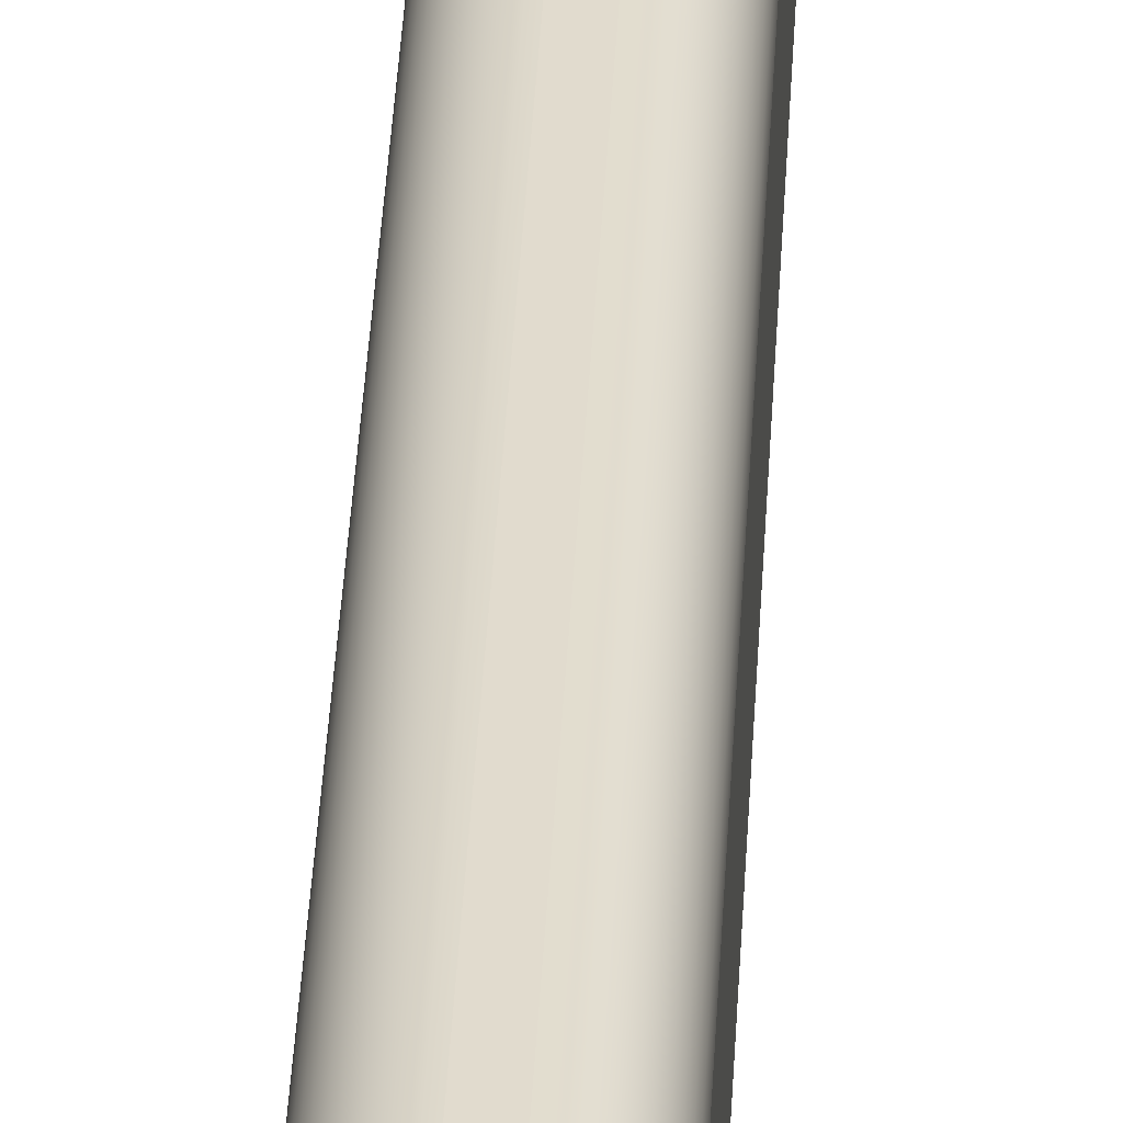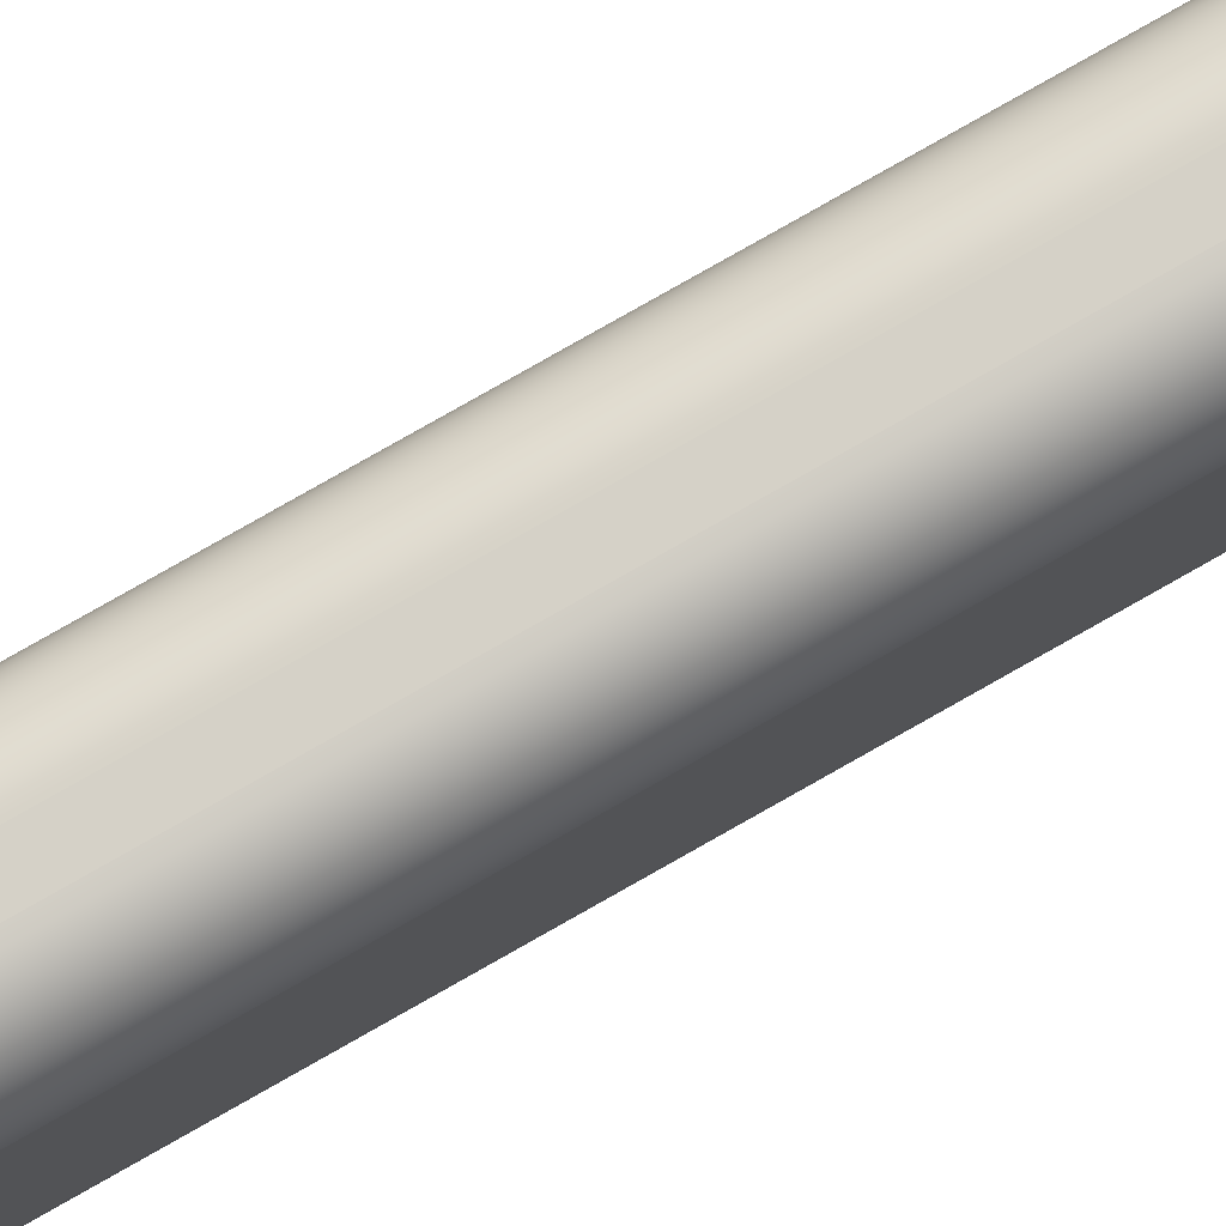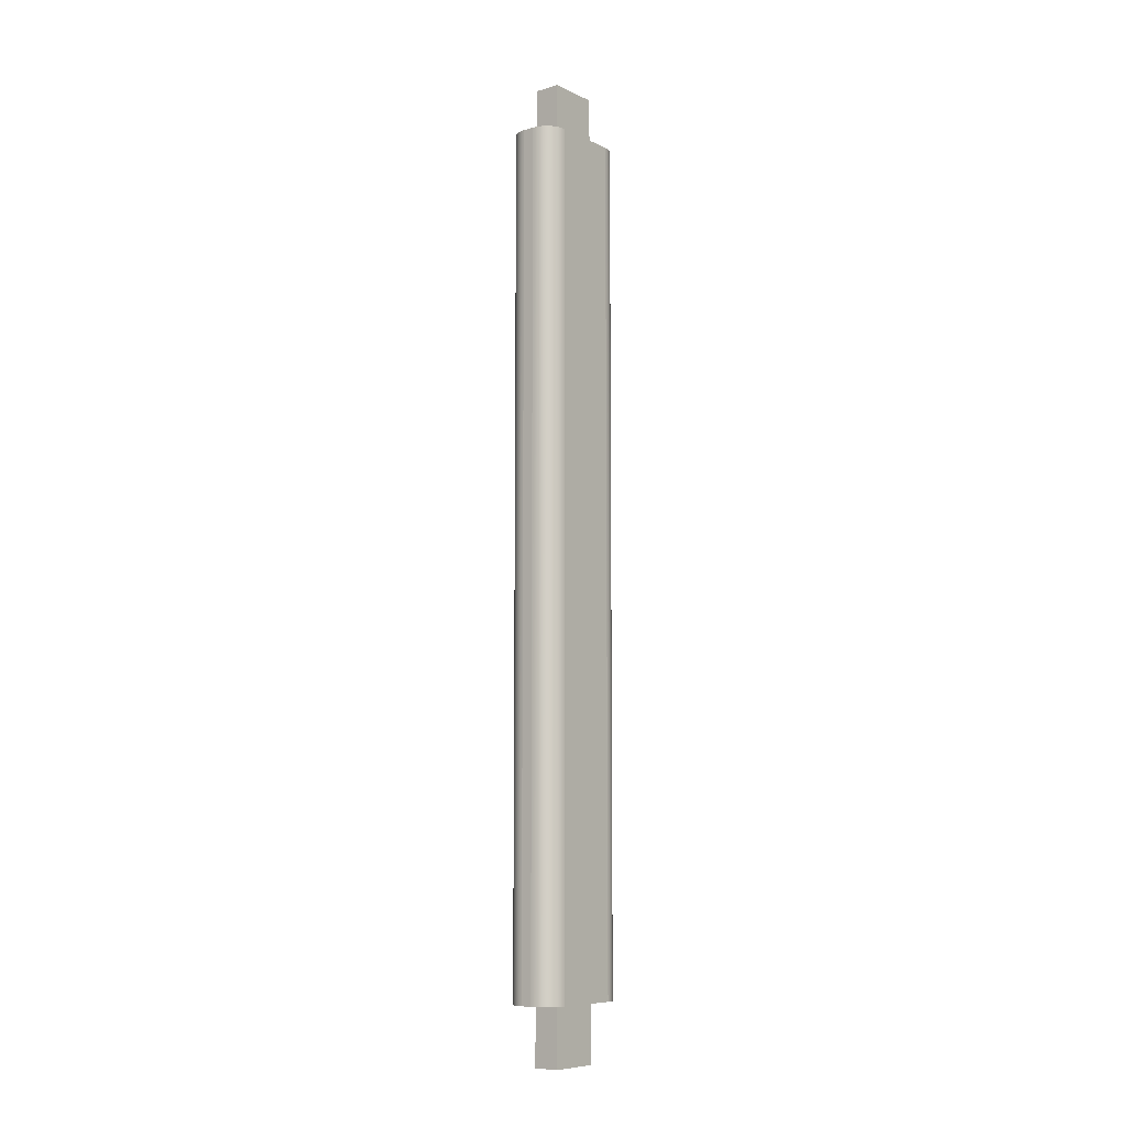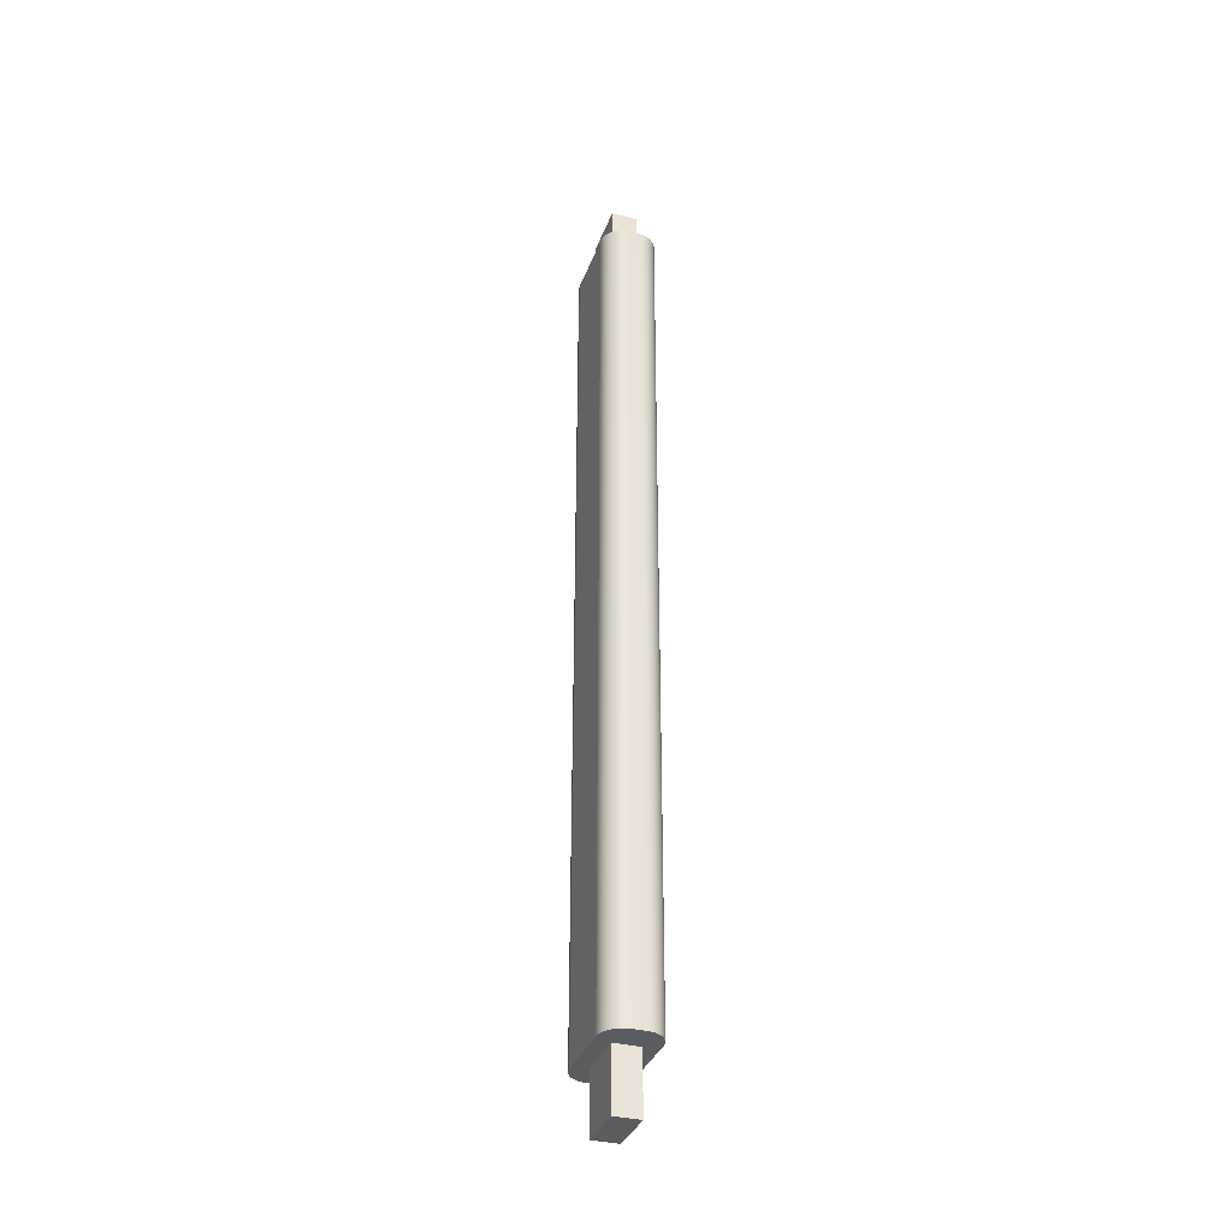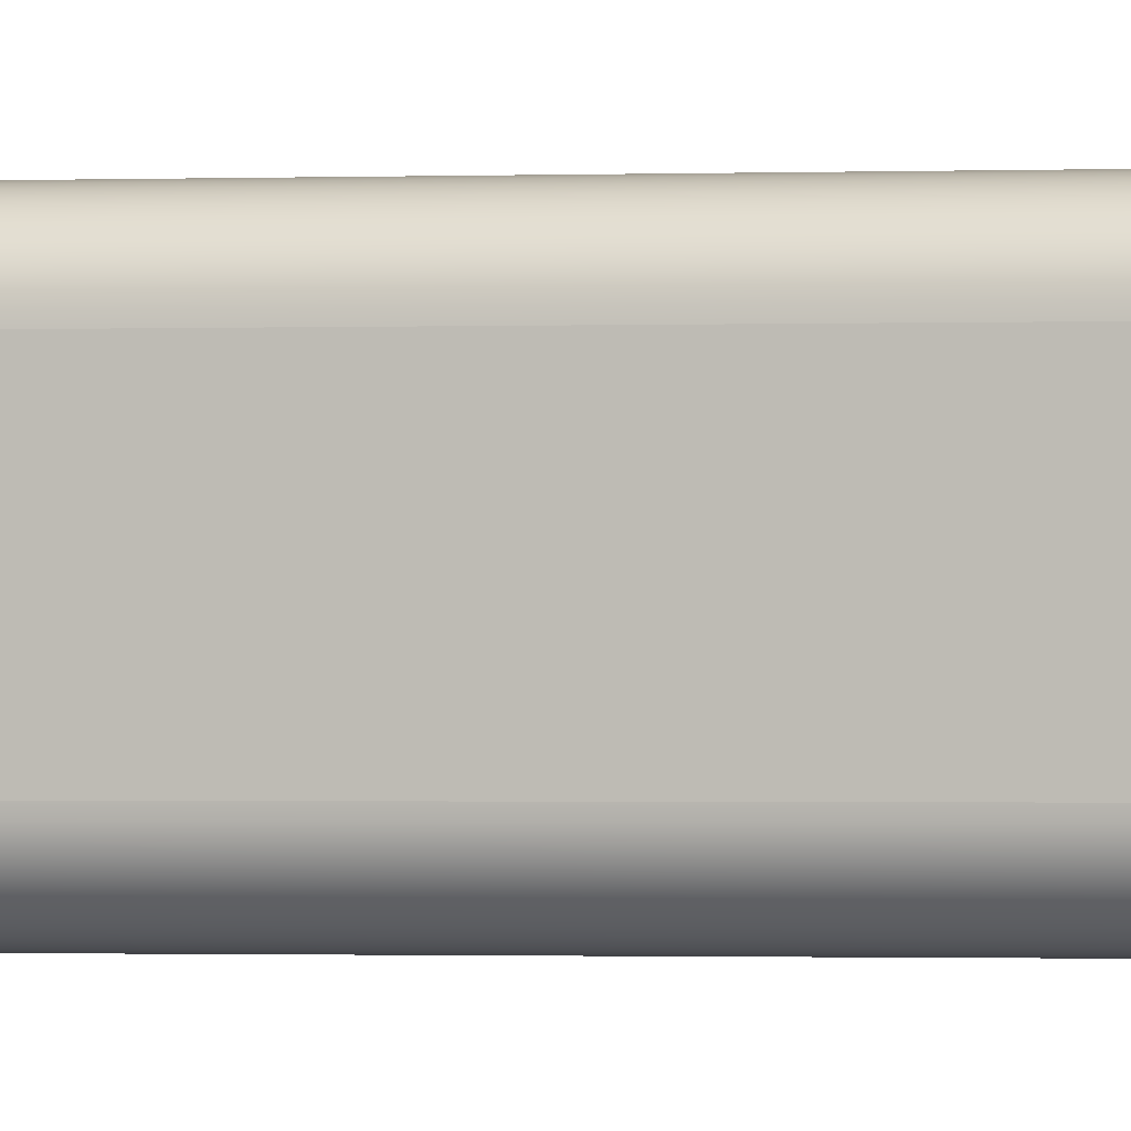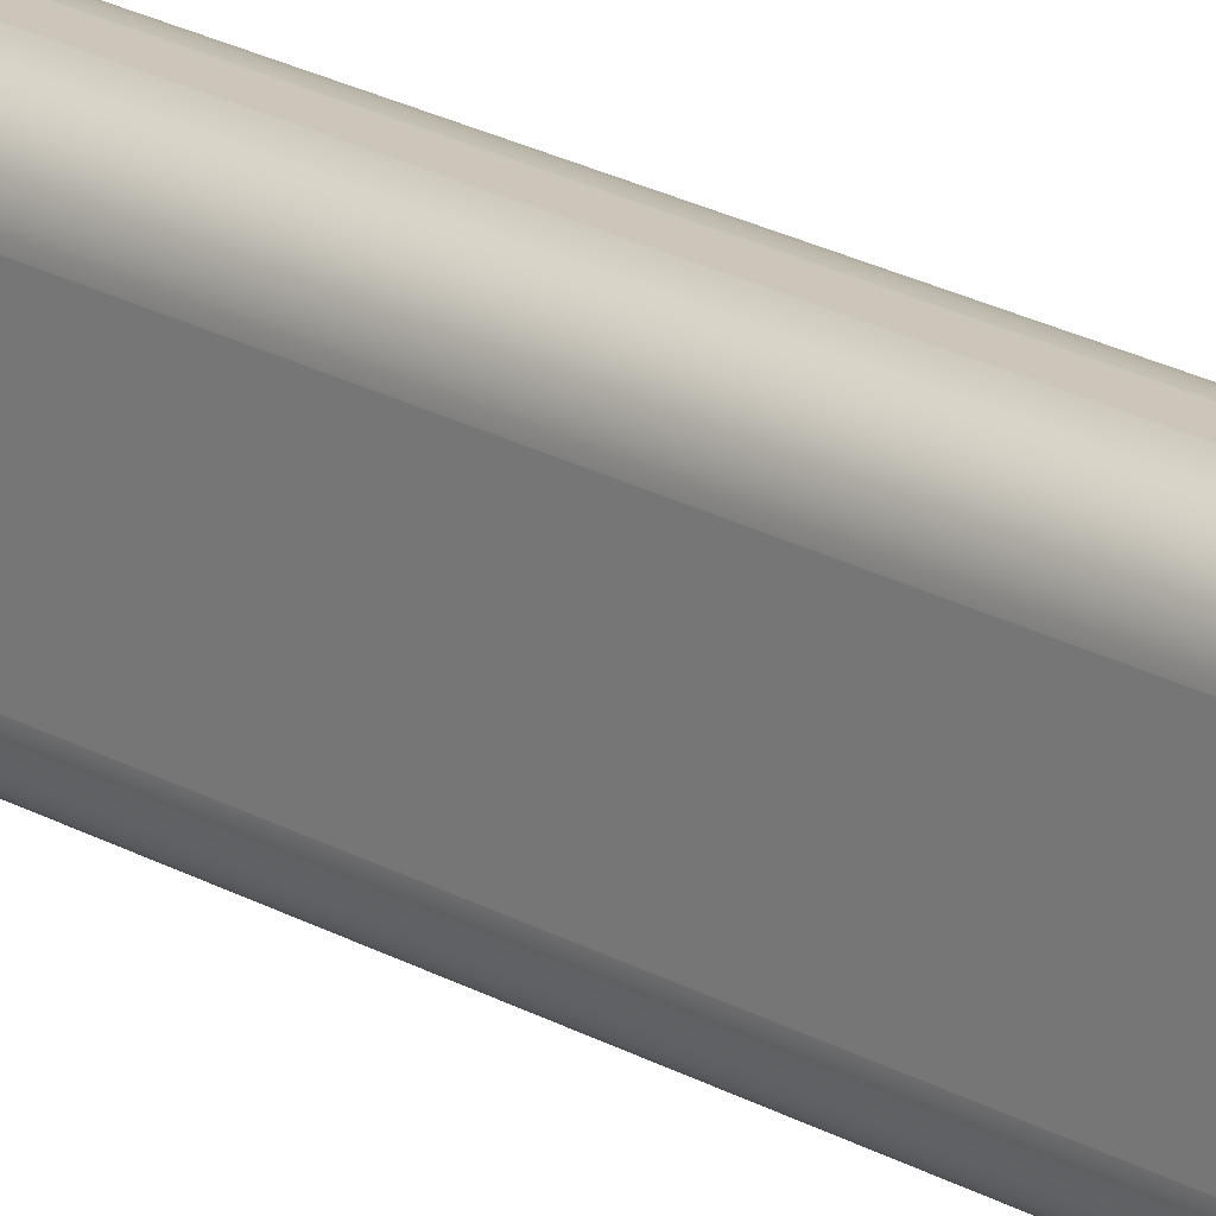
<metadata>
{"format":"obj","ext":"obj","renderer":"f3d","projection":"perspective","resolution":1024,"background":"white","views":[{"elev":33.9,"azim":2.6,"up":"+Y"},{"elev":79.3,"azim":-119.6,"up":"+Y"},{"elev":-8.2,"azim":-141.5,"up":"+Z"},{"elev":-35.0,"azim":-18.8,"up":"+Z"},{"elev":-0.6,"azim":-76.0,"up":"+Y"},{"elev":20.8,"azim":-43.6,"up":"+Y"}]}
</metadata>
<code>
o lowstretcher2/lowstretcher/mesh36/mesh36-geometry#mesh36-geometry
v 0.4204 -0.7162 -0.313
v 0.4204 -0.6817 -0.274
v 0.4204 -0.7162 -0.274
v 0.4204 -0.6817 -0.313
v 0.4302 -0.6768 -0.274
v 0.4034 -0.7162 -0.274
v 0.4034 -0.6817 -0.313
v 0.4302 -0.7211 -0.274
v 0.3936 -0.6768 -0.274
v 0.4034 -0.7162 -0.313
v 0.4034 -0.6817 -0.274
v 0.4302 -0.6768 0.2873
v 0.3937 -0.6749 -0.274
v 0.3936 -0.7211 -0.274
v 0.4302 -0.7211 0.2873
v 0.4301 -0.6749 0.2873
v 0.3936 -0.6768 0.2873
v 0.4301 -0.6749 -0.274
v 0.4301 -0.723 -0.274
v 0.4204 -0.7162 0.2873
v 0.3937 -0.6749 0.2873
v 0.3936 -0.7211 0.2873
v 0.3941 -0.673 -0.274
v 0.3937 -0.723 -0.274
v 0.4204 -0.6817 0.2873
v 0.4301 -0.723 0.2873
v 0.4297 -0.673 0.2873
v 0.4034 -0.6817 0.2873
v 0.4034 -0.7162 0.2873
v 0.4297 -0.673 -0.274
v 0.4297 -0.7249 -0.274
v 0.3937 -0.723 0.2873
v 0.4204 -0.6817 0.3214
v 0.3941 -0.673 0.2873
v 0.3947 -0.6712 -0.274
v 0.3941 -0.7249 -0.274
v 0.3941 -0.7249 0.2873
v 0.4034 -0.7162 0.3214
v 0.4204 -0.7162 0.3214
v 0.4297 -0.7249 0.2873
v 0.4291 -0.6712 0.2873
v 0.4291 -0.6712 -0.274
v 0.4291 -0.7267 -0.274
v 0.4034 -0.6817 0.3214
v 0.3947 -0.6712 0.2873
v 0.3956 -0.6695 -0.274
v 0.3947 -0.7267 -0.274
v 0.3947 -0.7267 0.2873
v 0.4291 -0.7267 0.2873
v 0.4282 -0.6695 0.2873
v 0.4282 -0.6695 -0.274
v 0.4282 -0.7284 -0.274
v 0.3956 -0.6695 0.2873
v 0.3966 -0.6679 -0.274
v 0.3956 -0.7284 -0.274
v 0.3956 -0.7284 0.2873
v 0.4282 -0.7284 0.2873
v 0.4272 -0.6679 0.2873
v 0.4272 -0.6679 -0.274
v 0.4272 -0.73 -0.274
v 0.3966 -0.6679 0.2873
v 0.3979 -0.6665 -0.274
v 0.3966 -0.73 -0.274
v 0.3966 -0.73 0.2873
v 0.4272 -0.73 0.2873
v 0.4259 -0.6665 0.2873
v 0.4259 -0.6665 -0.274
v 0.4259 -0.7315 -0.274
v 0.3979 -0.6665 0.2873
v 0.3993 -0.6652 -0.274
v 0.3979 -0.7315 -0.274
v 0.3979 -0.7315 0.2873
v 0.4259 -0.7315 0.2873
v 0.4245 -0.6652 -0.274
v 0.3993 -0.6652 0.2873
v 0.4245 -0.7327 -0.274
v 0.4245 -0.7327 0.2873
v 0.4245 -0.6652 0.2873
v 0.4009 -0.6641 0.2873
v 0.4009 -0.6641 -0.274
v 0.3993 -0.7327 -0.274
v 0.3993 -0.7327 0.2873
v 0.4229 -0.6641 -0.274
v 0.4229 -0.6641 0.2873
v 0.4229 -0.7338 -0.274
v 0.4229 -0.7338 0.2873
v 0.4009 -0.7338 0.2873
v 0.4027 -0.6633 0.2873
v 0.4212 -0.6633 0.2873
v 0.4027 -0.6633 -0.274
v 0.4009 -0.7338 -0.274
v 0.4212 -0.6633 -0.274
v 0.4212 -0.7346 -0.274
v 0.4212 -0.7346 0.2873
v 0.4027 -0.7346 0.2873
v 0.4027 -0.7346 -0.274
v 0.4045 -0.6627 0.2873
v 0.4194 -0.6627 0.2873
v 0.4194 -0.6627 -0.274
v 0.4045 -0.6627 -0.274
v 0.4194 -0.7352 -0.274
v 0.4194 -0.7352 0.2873
v 0.4045 -0.7352 0.2873
v 0.4045 -0.7352 -0.274
v 0.4063 -0.6623 0.2873
v 0.4175 -0.6623 0.2873
v 0.4175 -0.6623 -0.274
v 0.4063 -0.6623 -0.274
v 0.4175 -0.7356 -0.274
v 0.4175 -0.7356 0.2873
v 0.4063 -0.7356 0.2873
v 0.4063 -0.7356 -0.274
v 0.4083 -0.6622 0.2873
v 0.4156 -0.6622 0.2873
v 0.4156 -0.6622 -0.274
v 0.4083 -0.6622 -0.274
v 0.4156 -0.7357 -0.274
v 0.4156 -0.7357 0.2873
v 0.4083 -0.7357 0.2873
v 0.4083 -0.7357 -0.274
f 1 2 3
f 2 1 4
f 3 2 1
f 4 1 2
f 5 3 2
f 2 3 5
f 6 1 3
f 3 1 6
f 1 7 4
f 4 7 1
f 7 2 4
f 4 2 7
f 8 3 5
f 5 3 8
f 5 2 9
f 9 2 5
f 1 6 10
f 10 6 1
f 3 8 6
f 6 8 3
f 7 1 10
f 10 1 7
f 2 7 11
f 11 7 2
f 12 8 5
f 5 8 12
f 11 9 2
f 2 9 11
f 5 9 13
f 13 9 5
f 6 7 10
f 10 7 6
f 8 14 6
f 6 14 8
f 7 6 11
f 11 6 7
f 8 12 15
f 15 12 8
f 5 16 12
f 12 16 5
f 6 9 11
f 11 9 6
f 17 13 9
f 9 13 17
f 5 13 18
f 18 13 5
f 19 14 8
f 8 14 19
f 6 14 9
f 9 14 6
f 20 15 12
f 12 15 20
f 15 19 8
f 8 19 15
f 16 5 18
f 18 5 16
f 17 12 16
f 16 12 17
f 13 17 21
f 21 17 13
f 9 22 17
f 17 22 9
f 18 13 23
f 23 13 18
f 19 24 14
f 14 24 19
f 22 9 14
f 14 9 22
f 22 15 20
f 20 15 22
f 20 12 25
f 25 12 20
f 19 15 26
f 26 15 19
f 18 27 16
f 16 27 18
f 17 28 12
f 12 28 17
f 17 16 21
f 21 16 17
f 21 23 13
f 13 23 21
f 22 29 17
f 17 29 22
f 18 23 30
f 30 23 18
f 31 24 19
f 19 24 31
f 32 14 24
f 24 14 32
f 14 32 22
f 22 32 14
f 32 15 22
f 22 15 32
f 29 22 20
f 20 22 29
f 25 12 28
f 28 12 25
f 33 20 25
f 25 20 33
f 32 26 15
f 15 26 32
f 26 31 19
f 19 31 26
f 27 18 30
f 30 18 27
f 21 16 27
f 27 16 21
f 17 29 28
f 28 29 17
f 23 21 34
f 34 21 23
f 30 23 35
f 35 23 30
f 31 36 24
f 24 36 31
f 24 37 32
f 32 37 24
f 20 38 29
f 29 38 20
f 28 33 25
f 25 33 28
f 20 33 39
f 39 33 20
f 37 26 32
f 32 26 37
f 31 26 40
f 40 26 31
f 30 41 27
f 27 41 30
f 21 27 34
f 34 27 21
f 38 28 29
f 29 28 38
f 34 35 23
f 23 35 34
f 30 35 42
f 42 35 30
f 43 36 31
f 31 36 43
f 37 24 36
f 36 24 37
f 38 20 39
f 39 20 38
f 33 28 44
f 44 28 33
f 33 38 39
f 39 38 33
f 37 40 26
f 26 40 37
f 40 43 31
f 31 43 40
f 41 30 42
f 42 30 41
f 34 27 41
f 41 27 34
f 28 38 44
f 44 38 28
f 35 34 45
f 45 34 35
f 42 35 46
f 46 35 42
f 43 47 36
f 36 47 43
f 36 48 37
f 37 48 36
f 38 33 44
f 44 33 38
f 48 40 37
f 37 40 48
f 43 40 49
f 49 40 43
f 42 50 41
f 41 50 42
f 34 41 45
f 45 41 34
f 45 46 35
f 35 46 45
f 42 46 51
f 51 46 42
f 52 47 43
f 43 47 52
f 48 36 47
f 47 36 48
f 48 49 40
f 40 49 48
f 49 52 43
f 43 52 49
f 50 42 51
f 51 42 50
f 45 41 50
f 50 41 45
f 46 45 53
f 53 45 46
f 51 46 54
f 54 46 51
f 52 55 47
f 47 55 52
f 47 56 48
f 48 56 47
f 56 49 48
f 48 49 56
f 52 49 57
f 57 49 52
f 51 58 50
f 50 58 51
f 45 50 53
f 53 50 45
f 53 54 46
f 46 54 53
f 51 54 59
f 59 54 51
f 60 55 52
f 52 55 60
f 56 47 55
f 55 47 56
f 56 57 49
f 49 57 56
f 57 60 52
f 52 60 57
f 58 51 59
f 59 51 58
f 53 50 58
f 58 50 53
f 54 53 61
f 61 53 54
f 59 54 62
f 62 54 59
f 60 63 55
f 55 63 60
f 55 64 56
f 56 64 55
f 64 57 56
f 56 57 64
f 60 57 65
f 65 57 60
f 59 66 58
f 58 66 59
f 53 58 61
f 61 58 53
f 61 62 54
f 54 62 61
f 59 62 67
f 67 62 59
f 68 63 60
f 60 63 68
f 64 55 63
f 63 55 64
f 64 65 57
f 57 65 64
f 65 68 60
f 60 68 65
f 66 59 67
f 67 59 66
f 61 58 66
f 66 58 61
f 62 61 69
f 69 61 62
f 67 62 70
f 70 62 67
f 68 71 63
f 63 71 68
f 63 72 64
f 64 72 63
f 72 65 64
f 64 65 72
f 68 65 73
f 73 65 68
f 74 66 67
f 67 66 74
f 61 66 69
f 69 66 61
f 75 62 69
f 69 62 75
f 62 75 70
f 70 75 62
f 67 70 74
f 74 70 67
f 76 71 68
f 68 71 76
f 72 63 71
f 71 63 72
f 72 73 65
f 65 73 72
f 77 68 73
f 73 68 77
f 66 74 78
f 78 74 66
f 69 66 78
f 78 66 69
f 69 78 75
f 75 78 69
f 79 70 75
f 75 70 79
f 74 70 80
f 80 70 74
f 76 81 71
f 71 81 76
f 68 77 76
f 76 77 68
f 81 72 71
f 71 72 81
f 82 73 72
f 72 73 82
f 82 77 73
f 73 77 82
f 83 78 74
f 74 78 83
f 75 78 84
f 84 78 75
f 70 79 80
f 80 79 70
f 75 84 79
f 79 84 75
f 74 80 83
f 83 80 74
f 85 81 76
f 76 81 85
f 86 76 77
f 77 76 86
f 72 81 82
f 82 81 72
f 87 77 82
f 82 77 87
f 78 83 84
f 84 83 78
f 88 80 79
f 79 80 88
f 79 84 89
f 89 84 79
f 83 80 90
f 90 80 83
f 85 91 81
f 81 91 85
f 76 86 85
f 85 86 76
f 87 86 77
f 77 86 87
f 91 82 81
f 81 82 91
f 82 91 87
f 87 91 82
f 92 84 83
f 83 84 92
f 80 88 90
f 90 88 80
f 79 89 88
f 88 89 79
f 84 92 89
f 89 92 84
f 83 90 92
f 92 90 83
f 93 91 85
f 85 91 93
f 94 85 86
f 86 85 94
f 95 86 87
f 87 86 95
f 96 87 91
f 91 87 96
f 97 90 88
f 88 90 97
f 88 89 98
f 98 89 88
f 99 89 92
f 92 89 99
f 92 90 100
f 100 90 92
f 93 96 91
f 91 96 93
f 85 94 93
f 93 94 85
f 95 94 86
f 86 94 95
f 87 96 95
f 95 96 87
f 90 97 100
f 100 97 90
f 88 98 97
f 97 98 88
f 89 99 98
f 98 99 89
f 92 100 99
f 99 100 92
f 101 96 93
f 93 96 101
f 102 93 94
f 94 93 102
f 103 94 95
f 95 94 103
f 104 95 96
f 96 95 104
f 105 100 97
f 97 100 105
f 97 98 106
f 106 98 97
f 107 98 99
f 99 98 107
f 99 100 108
f 108 100 99
f 101 104 96
f 96 104 101
f 93 102 101
f 101 102 93
f 103 102 94
f 94 102 103
f 95 104 103
f 103 104 95
f 100 105 108
f 108 105 100
f 97 106 105
f 105 106 97
f 98 107 106
f 106 107 98
f 99 108 107
f 107 108 99
f 109 104 101
f 101 104 109
f 110 101 102
f 102 101 110
f 111 102 103
f 103 102 111
f 112 103 104
f 104 103 112
f 113 108 105
f 105 108 113
f 105 106 114
f 114 106 105
f 115 106 107
f 107 106 115
f 107 108 116
f 116 108 107
f 109 112 104
f 104 112 109
f 101 110 109
f 109 110 101
f 111 110 102
f 102 110 111
f 103 112 111
f 111 112 103
f 108 113 116
f 116 113 108
f 105 114 113
f 113 114 105
f 106 115 114
f 114 115 106
f 107 116 115
f 115 116 107
f 117 112 109
f 109 112 117
f 118 109 110
f 110 109 118
f 119 110 111
f 111 110 119
f 120 111 112
f 112 111 120
f 114 116 113
f 113 116 114
f 116 114 115
f 115 114 116
f 112 117 120
f 120 117 112
f 109 118 117
f 117 118 109
f 110 119 118
f 118 119 110
f 111 120 119
f 119 120 111
f 117 119 120
f 120 119 117
f 119 117 118
f 118 117 119

</code>
